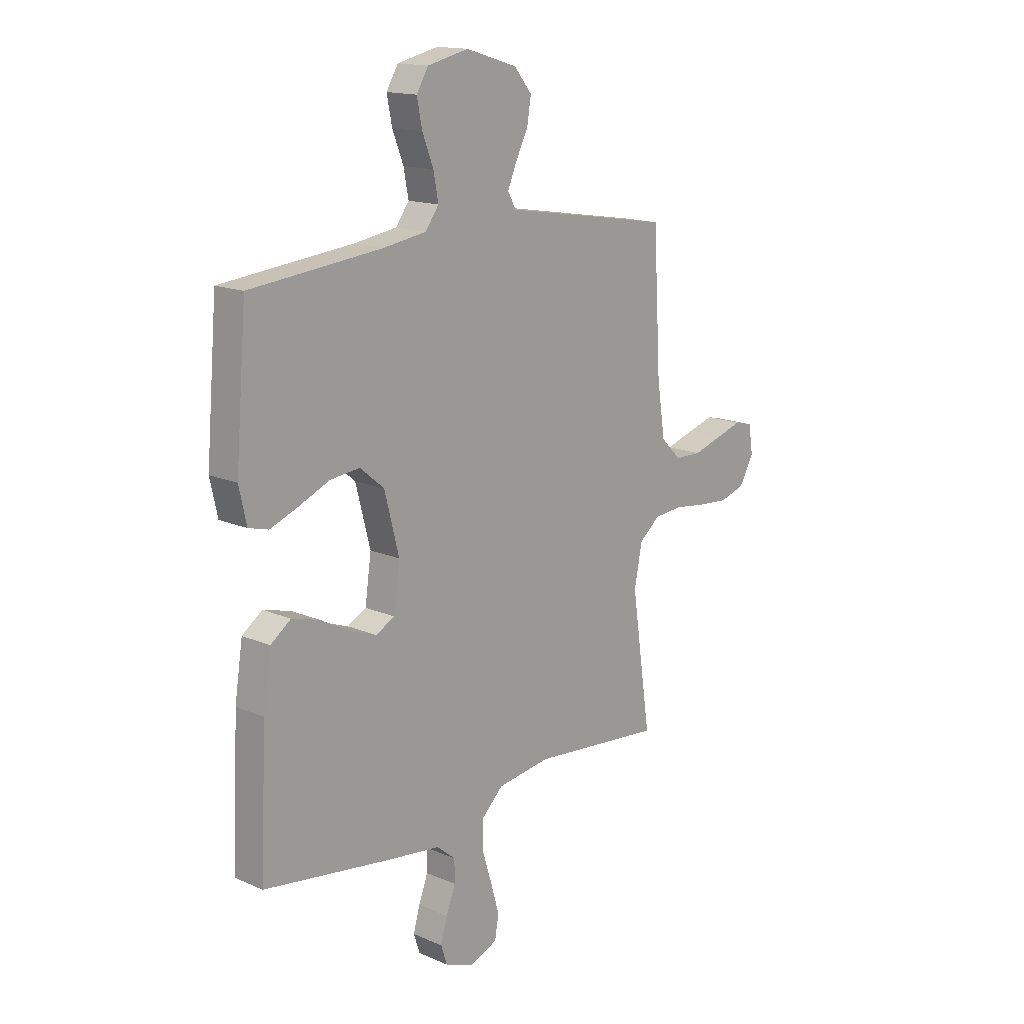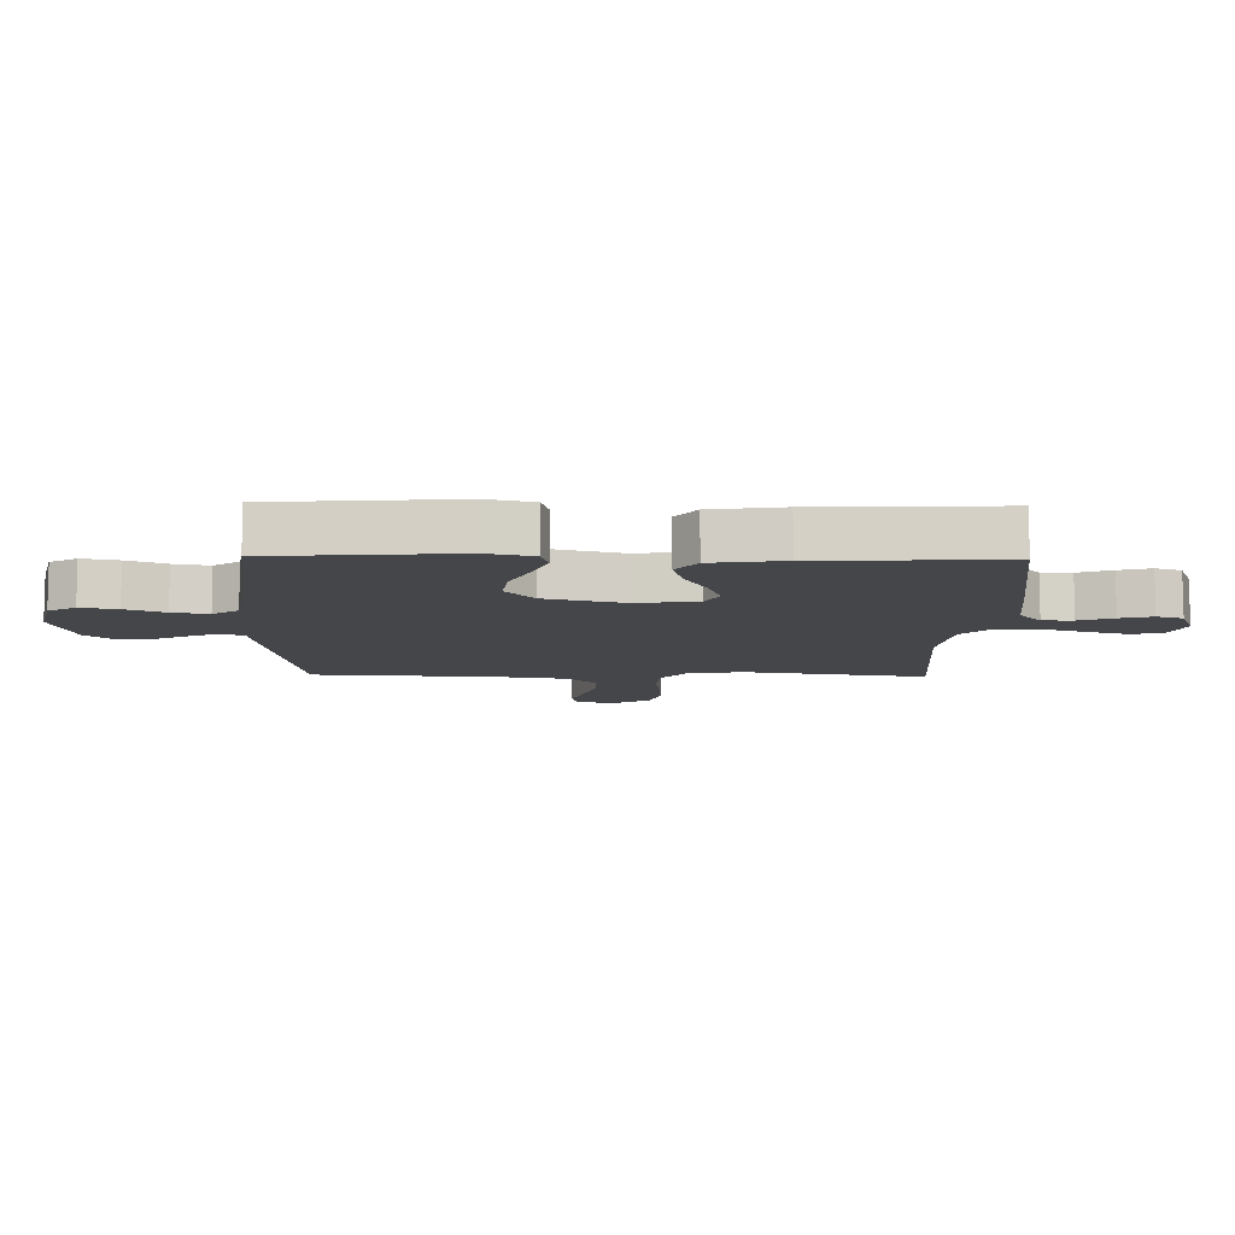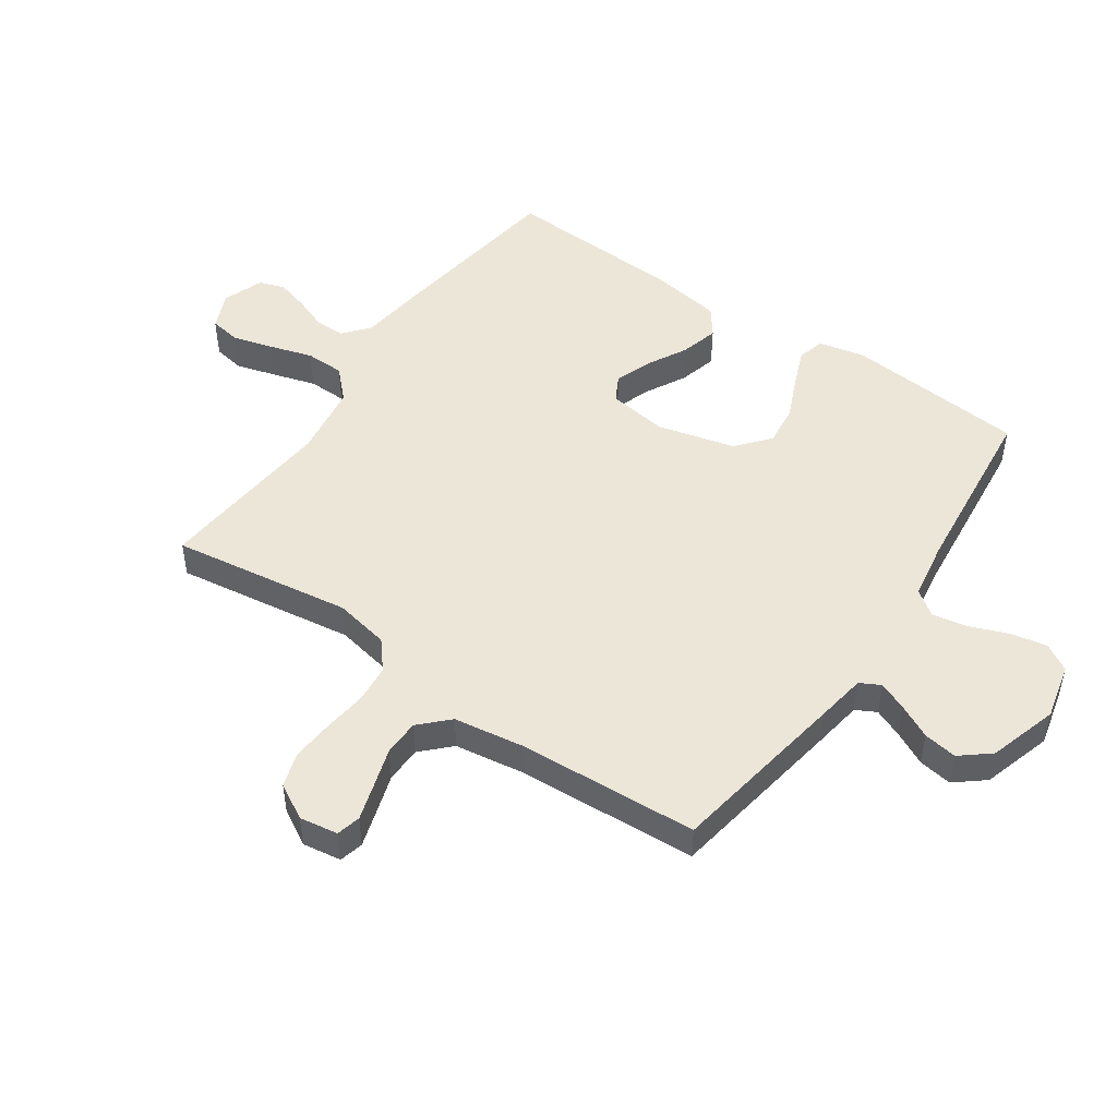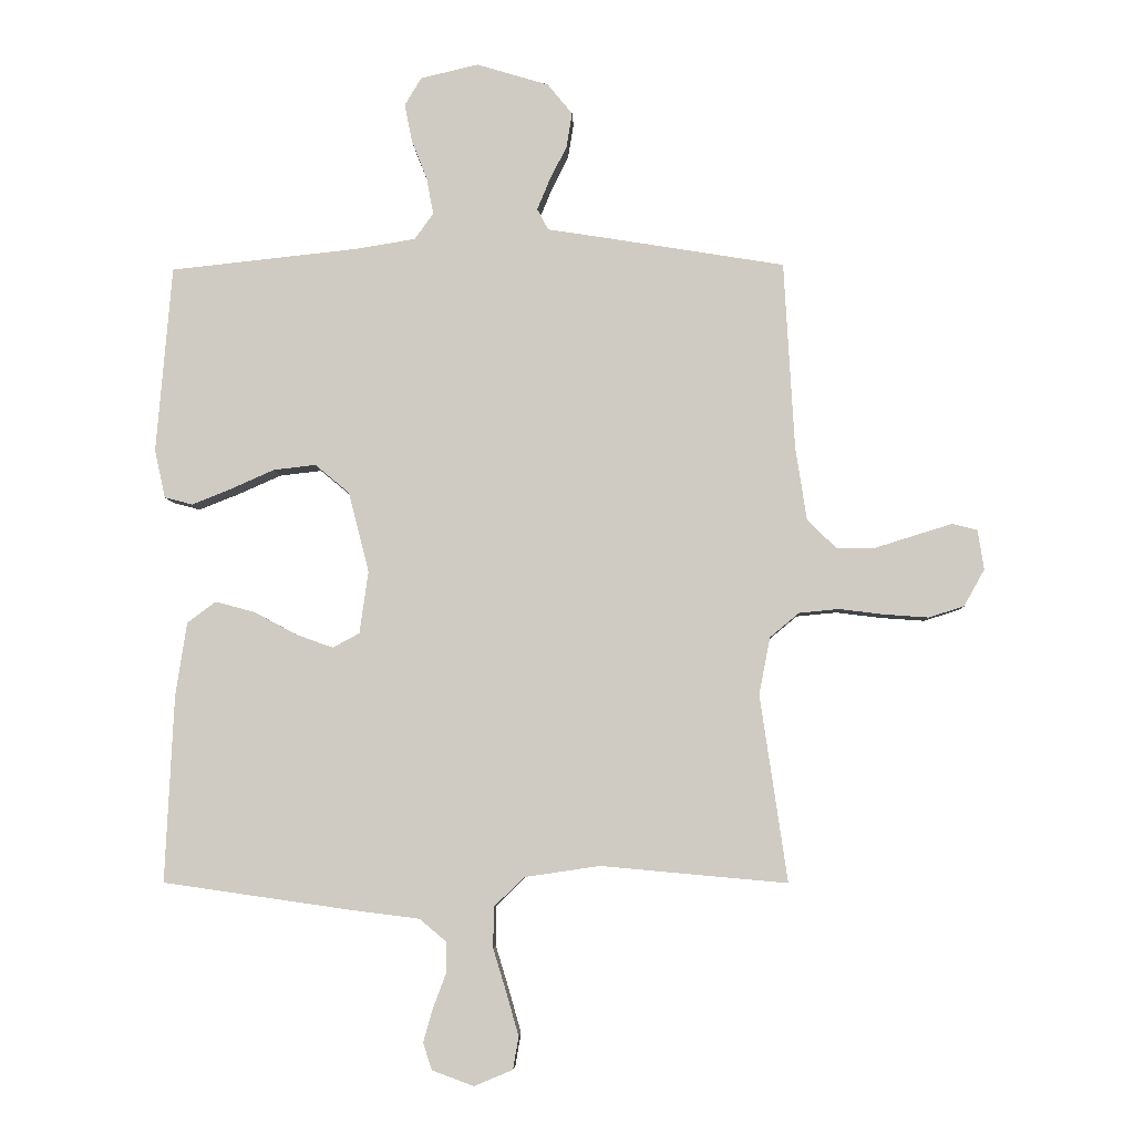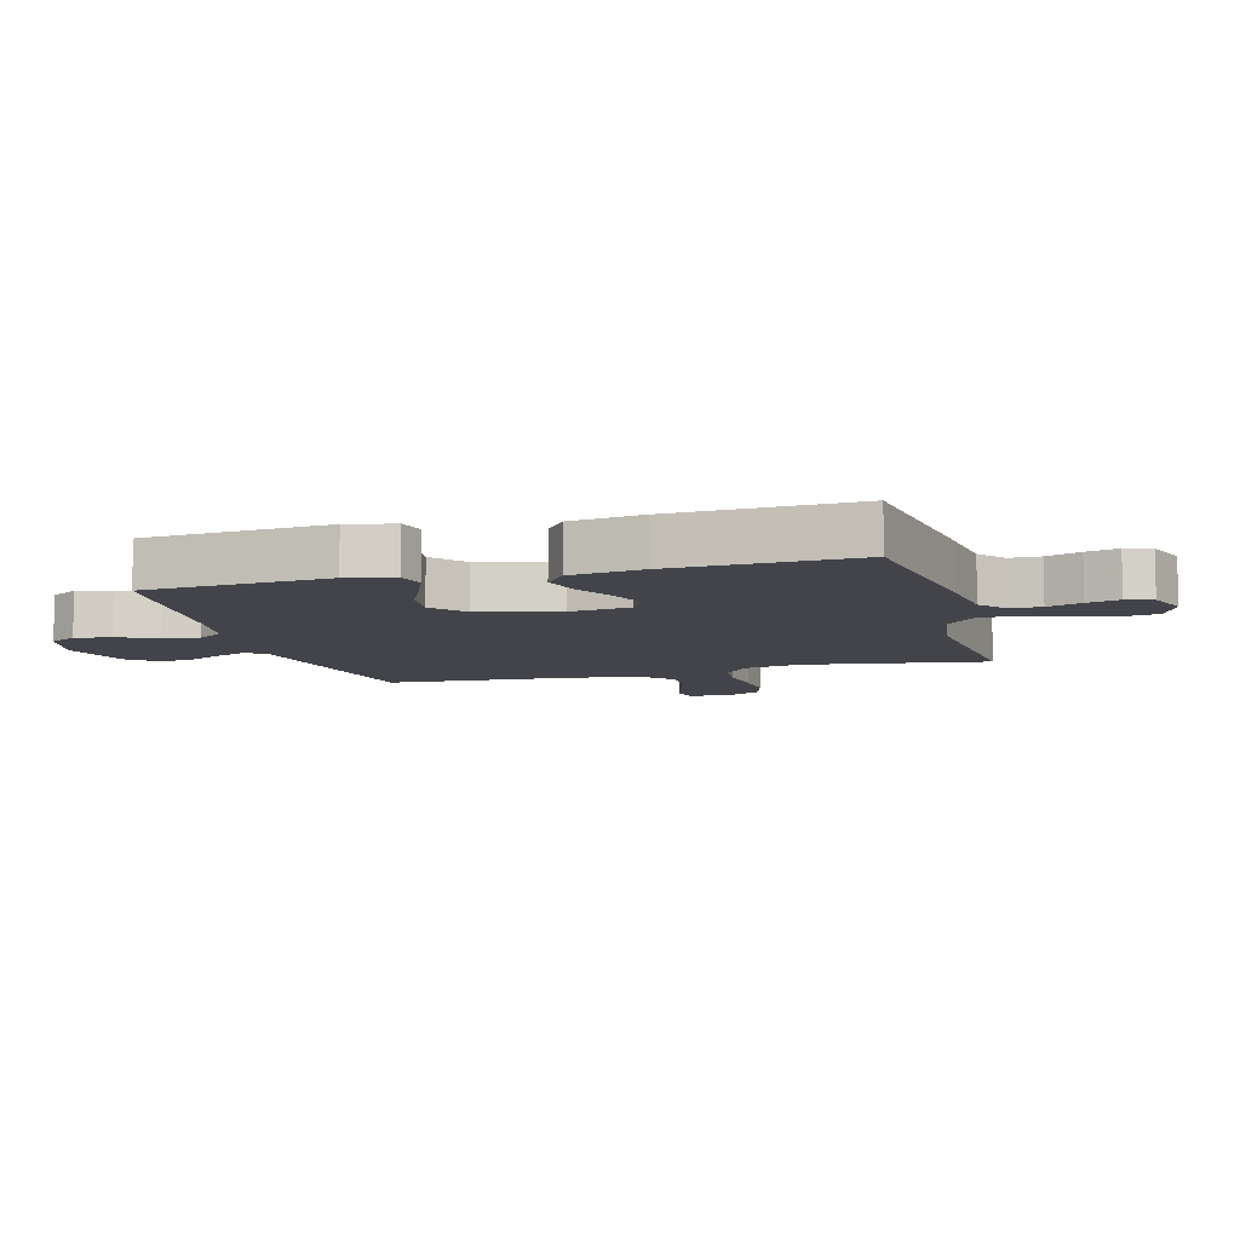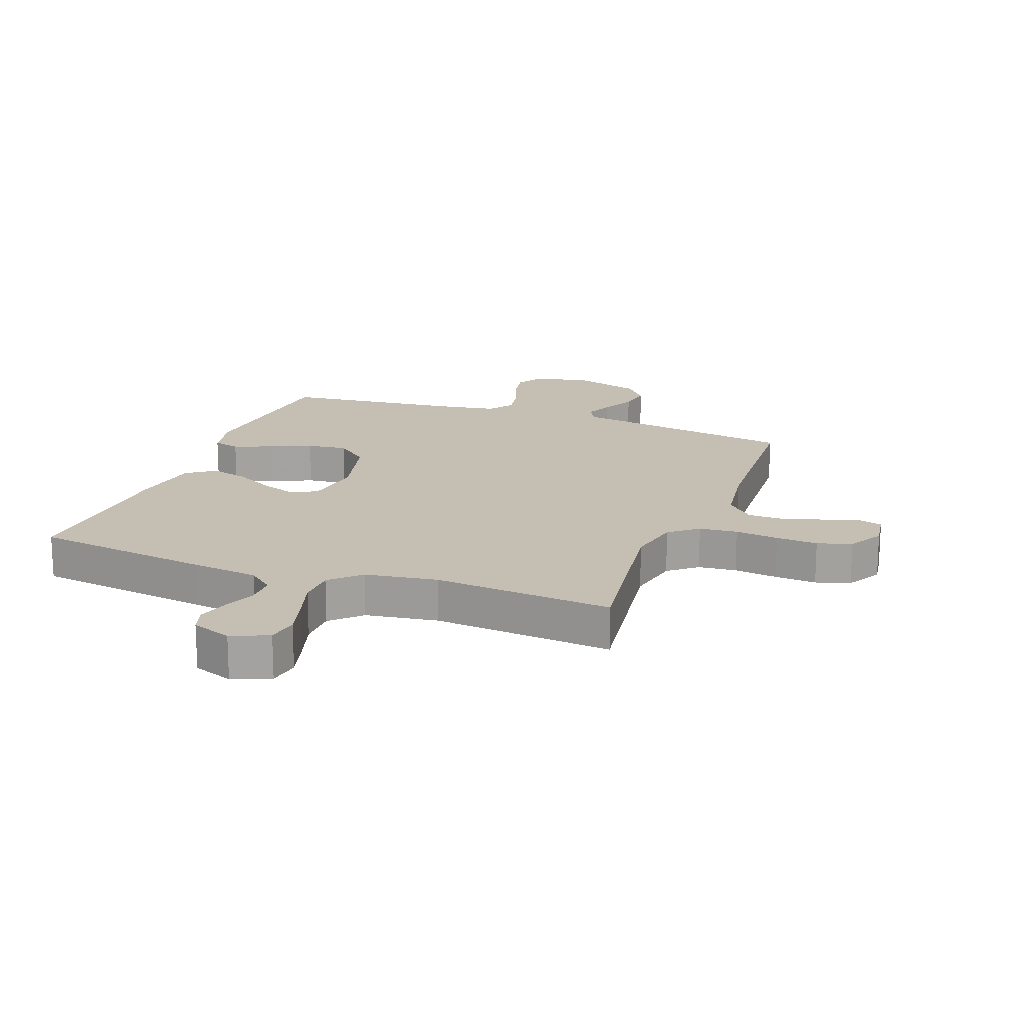
<metadata>
{"format":"obj","ext":"obj","renderer":"f3d","projection":"perspective","resolution":1024,"background":"white","views":[{"elev":15.4,"azim":132.6,"up":"+Z"},{"elev":-9.8,"azim":88.7,"up":"+Y"},{"elev":49.1,"azim":-55.4,"up":"+Y"},{"elev":-5.7,"azim":-177.9,"up":"+Z"},{"elev":-8.5,"azim":105.2,"up":"+Y"},{"elev":17.6,"azim":-159.5,"up":"+Y"}]}
</metadata>
<code>
v 0.5 0.07 0.5
v 0.525 0.07 0.2
v 0.508 0.07 0.123
v 0.463 0.07 0.111
v 0.4 0.07 0.136
v 0.33 0.07 0.167
v 0.262 0.07 0.175
v 0.207 0.07 0.129
v 0.174 0.07 0
v 0.188 0.07 -0.1
v 0.231 0.07 -0.123
v 0.292 0.07 -0.101
v 0.359 0.07 -0.065
v 0.422 0.07 -0.048
v 0.468 0.07 -0.082
v 0.486 0.07 -0.2
v 0.5 0.07 -0.5
v 0.2 0.07 -0.543
v 0.088 0.07 -0.557
v 0.045 0.07 -0.593
v 0.045 0.07 -0.643
v 0.066 0.07 -0.699
v 0.081 0.07 -0.752
v 0.067 0.07 -0.795
v 0 0.07 -0.82
v -0.062 0.07 -0.794
v -0.071 0.07 -0.742
v -0.052 0.07 -0.675
v -0.03 0.07 -0.603
v -0.031 0.07 -0.538
v -0.079 0.07 -0.491
v -0.2 0.07 -0.473
v -0.5 0.07 -0.5
v -0.456 0.07 -0.2
v -0.474 0.07 -0.108
v -0.521 0.07 -0.069
v -0.585 0.07 -0.063
v -0.658 0.07 -0.072
v -0.728 0.07 -0.077
v -0.785 0.07 -0.059
v -0.818 0.07 0
v -0.808 0.07 0.064
v -0.768 0.07 0.074
v -0.709 0.07 0.056
v -0.642 0.07 0.035
v -0.581 0.07 0.036
v -0.535 0.07 0.082
v -0.517 0.07 0.2
v -0.5 0.07 0.5
v -0.2 0.07 0.549
v -0.117 0.07 0.562
v -0.099 0.07 0.596
v -0.119 0.07 0.644
v -0.147 0.07 0.7
v -0.156 0.07 0.756
v -0.116 0.07 0.805
v 0 0.07 0.84
v 0.093 0.07 0.818
v 0.12 0.07 0.773
v 0.108 0.07 0.713
v 0.083 0.07 0.649
v 0.072 0.07 0.59
v 0.102 0.07 0.548
v 0.2 0.07 0.532
v 0.5 0 0.5
v 0.525 0 0.2
v 0.508 0 0.123
v 0.463 0 0.111
v 0.4 0 0.136
v 0.33 0 0.167
v 0.262 0 0.175
v 0.207 0 0.129
v 0.174 0 0
v 0.188 0 -0.1
v 0.231 0 -0.123
v 0.292 0 -0.101
v 0.359 0 -0.065
v 0.422 0 -0.048
v 0.468 0 -0.082
v 0.486 0 -0.2
v 0.5 0 -0.5
v 0.2 0 -0.543
v 0.088 0 -0.557
v 0.045 0 -0.593
v 0.045 0 -0.643
v 0.066 0 -0.699
v 0.081 0 -0.752
v 0.067 0 -0.795
v 0 0 -0.82
v -0.062 0 -0.794
v -0.071 0 -0.742
v -0.052 0 -0.675
v -0.03 0 -0.603
v -0.031 0 -0.538
v -0.079 0 -0.491
v -0.2 0 -0.473
v -0.5 0 -0.5
v -0.456 0 -0.2
v -0.474 0 -0.108
v -0.521 0 -0.069
v -0.585 0 -0.063
v -0.658 0 -0.072
v -0.728 0 -0.077
v -0.785 0 -0.059
v -0.818 0 0
v -0.808 0 0.064
v -0.768 0 0.074
v -0.709 0 0.056
v -0.642 0 0.035
v -0.581 0 0.036
v -0.535 0 0.082
v -0.517 0 0.2
v -0.5 0 0.5
v -0.2 0 0.549
v -0.117 0 0.562
v -0.099 0 0.596
v -0.119 0 0.644
v -0.147 0 0.7
v -0.156 0 0.756
v -0.116 0 0.805
v 0 0 0.84
v 0.093 0 0.818
v 0.12 0 0.773
v 0.108 0 0.713
v 0.083 0 0.649
v 0.072 0 0.59
v 0.102 0 0.548
v 0.2 0 0.532
f 58 59 60 61
f 58 61 62
f 57 58 62
f 56 57 62
f 53 54 55 56
f 52 53 56 62
f 51 52 62 63
f 48 49 50 51
f 47 48 51 63
f 42 43 44 45
f 40 41 42 45
f 40 45 46
f 37 38 39 40
f 37 40 46
f 36 37 46 47
f 32 33 34
f 31 32 34 35
f 26 27 28 29
f 24 25 26 29
f 24 29 30
f 21 22 23 24
f 21 24 30
f 20 21 30
f 19 20 30 31
f 12 13 14 15
f 11 12 15 16
f 3 4 5 6
f 1 2 3 6
f 64 1 6 7
f 63 64 7 8
f 35 36 47 63
f 35 63 8 9
f 31 35 9 10
f 19 31 10 11
f 17 18 19
f 11 16 17 19
f 125 124 123 122
f 126 125 122
f 126 122 121
f 126 121 120
f 120 119 118 117
f 126 120 117 116
f 127 126 116 115
f 115 114 113 112
f 127 115 112 111
f 109 108 107 106
f 109 106 105 104
f 110 109 104
f 104 103 102 101
f 110 104 101
f 111 110 101 100
f 98 97 96
f 99 98 96 95
f 93 92 91 90
f 93 90 89 88
f 94 93 88
f 88 87 86 85
f 94 88 85
f 94 85 84
f 95 94 84 83
f 79 78 77 76
f 80 79 76 75
f 70 69 68 67
f 70 67 66 65
f 71 70 65 128
f 72 71 128 127
f 127 111 100 99
f 73 72 127 99
f 74 73 99 95
f 75 74 95 83
f 83 82 81
f 83 81 80 75
f 1 65 66 2
f 2 66 67 3
f 3 67 68 4
f 4 68 69 5
f 5 69 70 6
f 6 70 71 7
f 7 71 72 8
f 8 72 73 9
f 9 73 74 10
f 10 74 75 11
f 11 75 76 12
f 12 76 77 13
f 13 77 78 14
f 14 78 79 15
f 15 79 80 16
f 16 80 81 17
f 17 81 82 18
f 18 82 83 19
f 19 83 84 20
f 20 84 85 21
f 21 85 86 22
f 22 86 87 23
f 23 87 88 24
f 24 88 89 25
f 25 89 90 26
f 26 90 91 27
f 27 91 92 28
f 28 92 93 29
f 29 93 94 30
f 30 94 95 31
f 31 95 96 32
f 32 96 97 33
f 33 97 98 34
f 34 98 99 35
f 35 99 100 36
f 36 100 101 37
f 37 101 102 38
f 38 102 103 39
f 39 103 104 40
f 40 104 105 41
f 41 105 106 42
f 42 106 107 43
f 43 107 108 44
f 44 108 109 45
f 45 109 110 46
f 46 110 111 47
f 47 111 112 48
f 48 112 113 49
f 49 113 114 50
f 50 114 115 51
f 51 115 116 52
f 52 116 117 53
f 53 117 118 54
f 54 118 119 55
f 55 119 120 56
f 56 120 121 57
f 57 121 122 58
f 58 122 123 59
f 59 123 124 60
f 60 124 125 61
f 61 125 126 62
f 62 126 127 63
f 63 127 128 64
f 64 128 65 1

</code>
